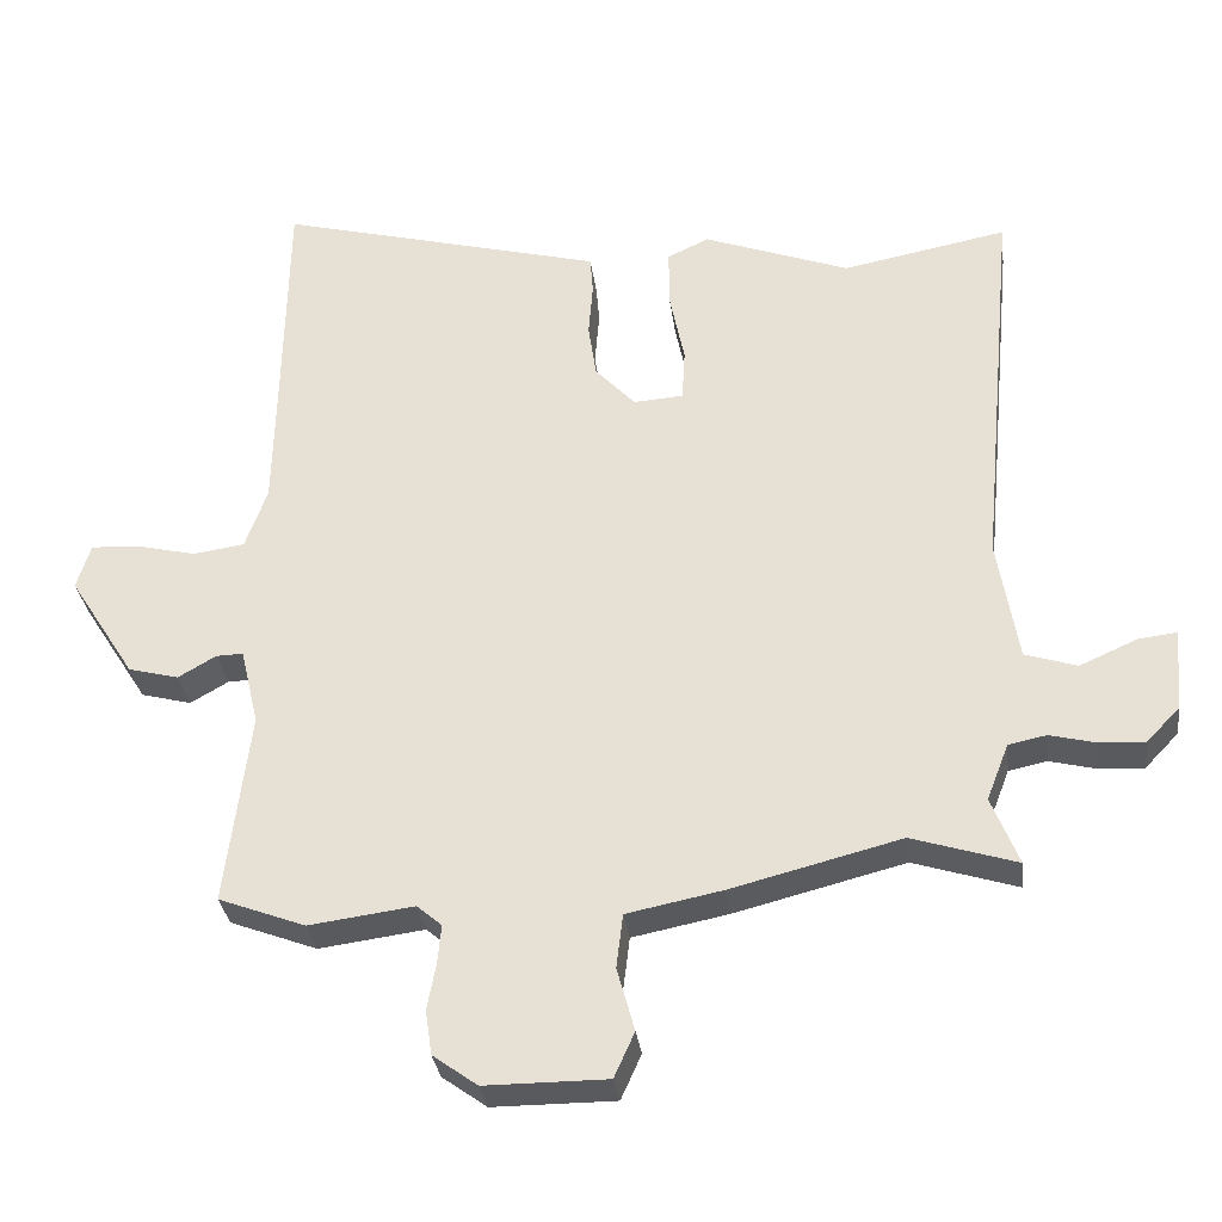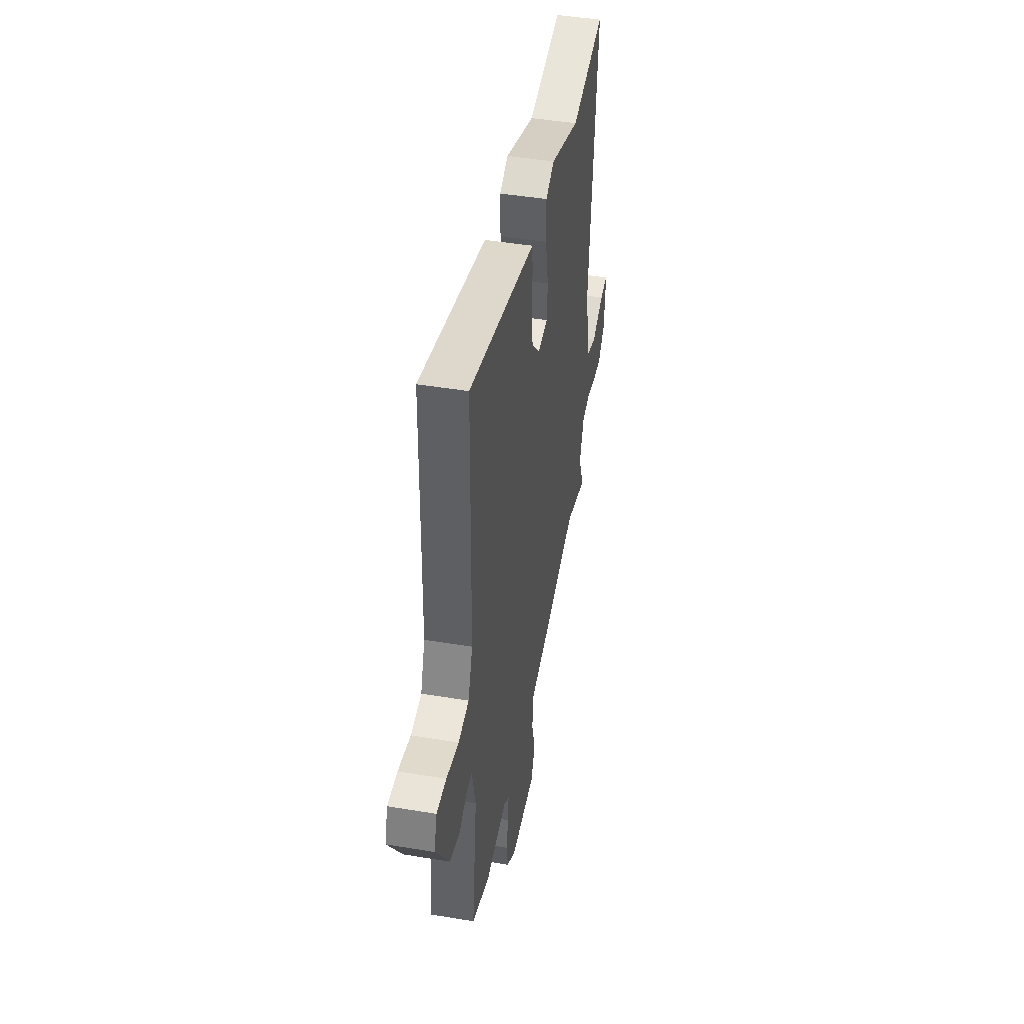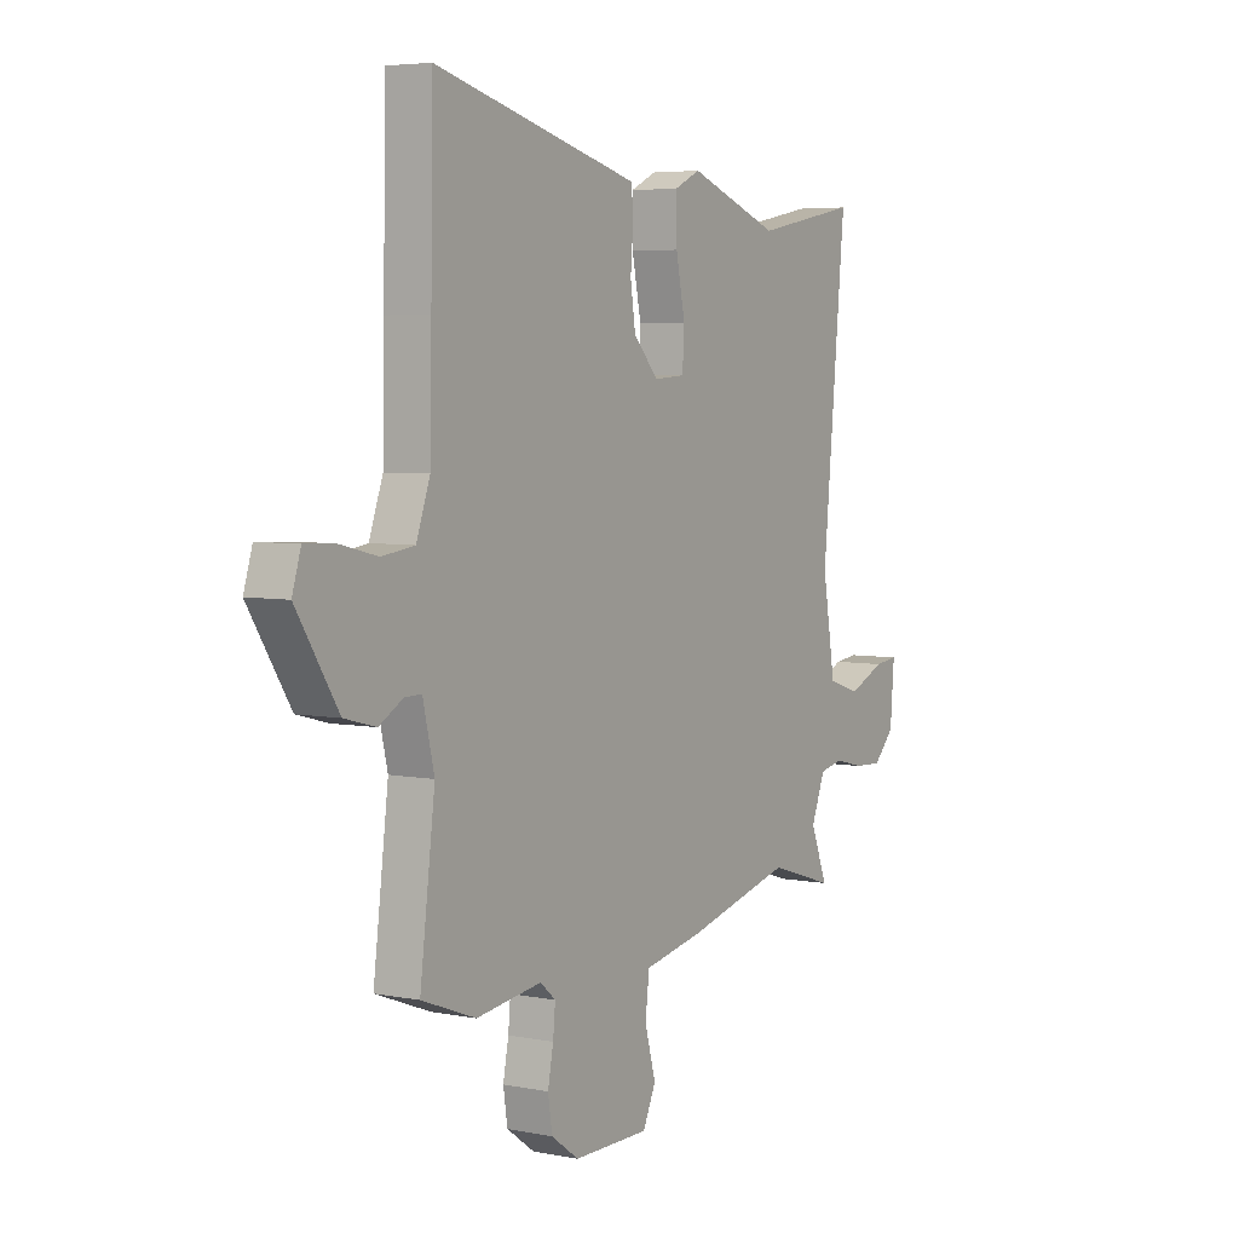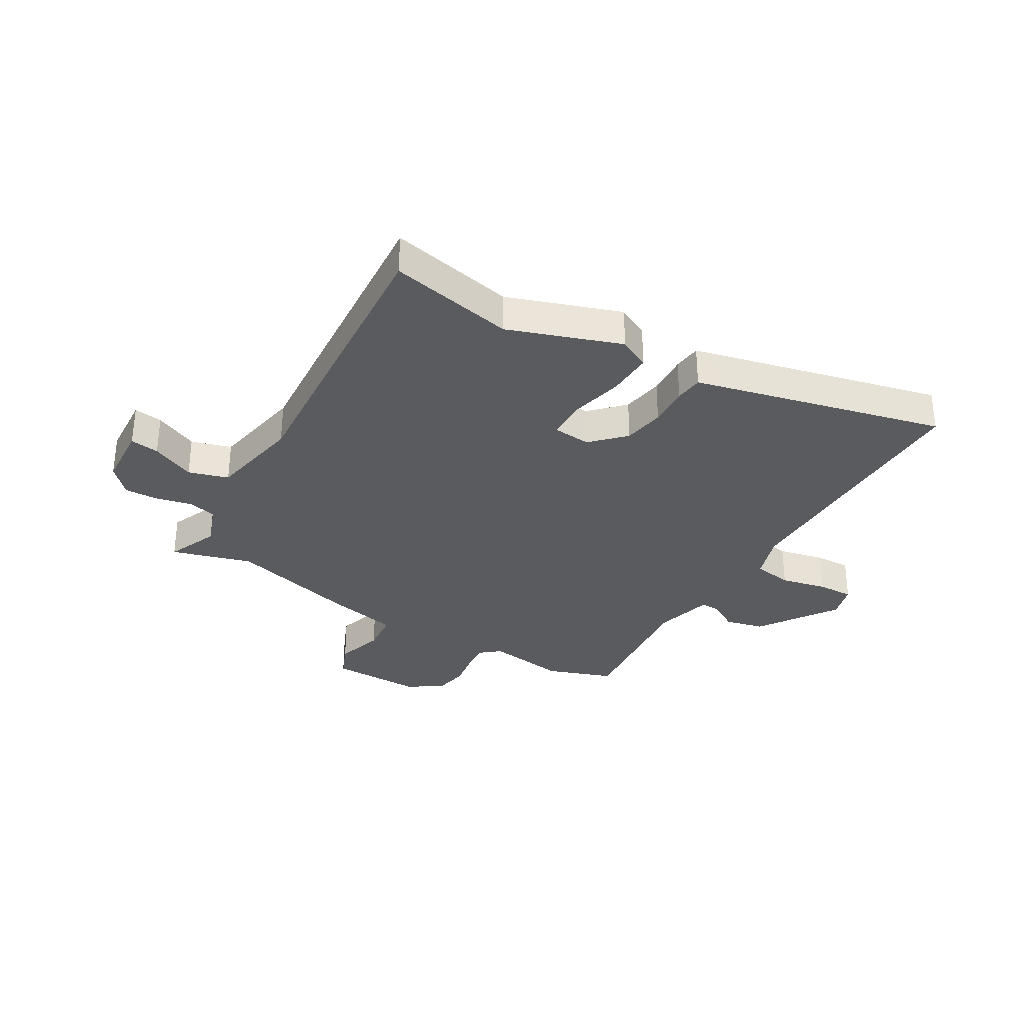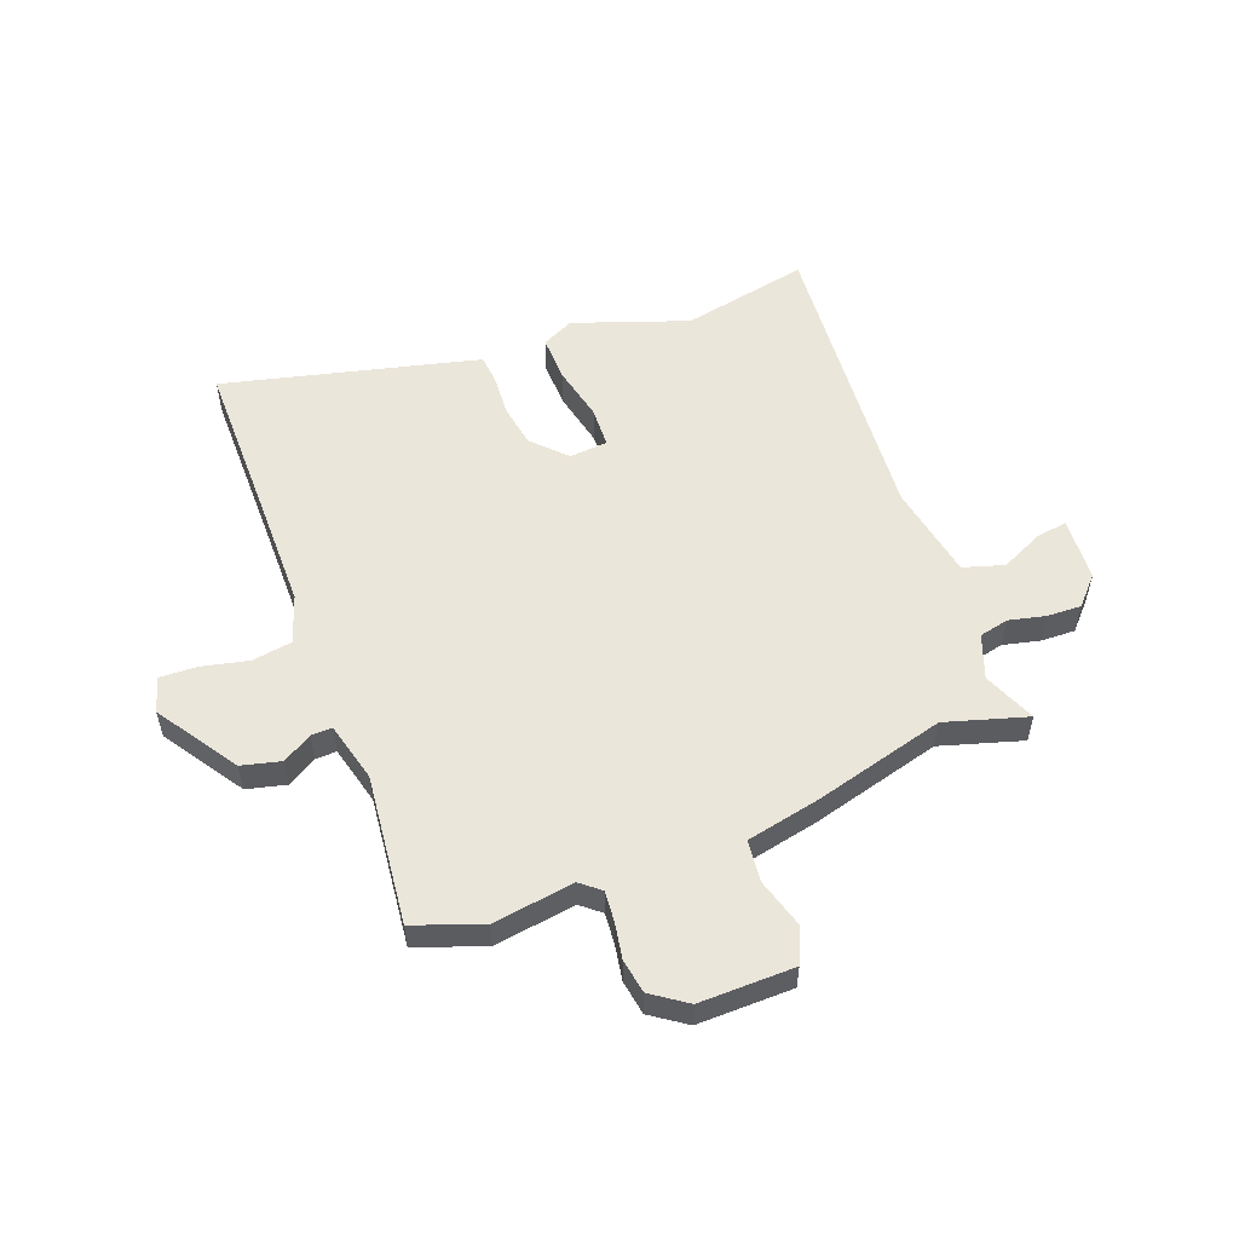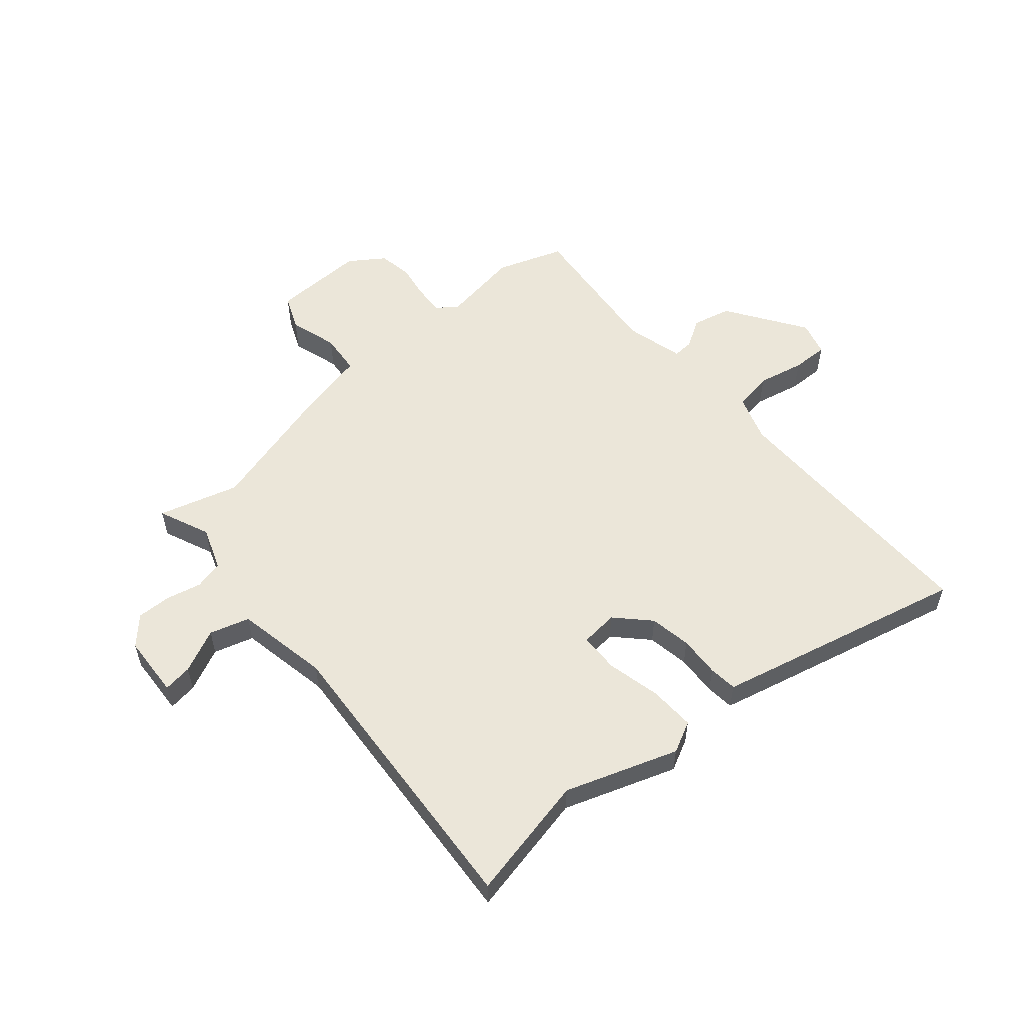
<metadata>
{"format":"obj","ext":"obj","renderer":"f3d","projection":"perspective","resolution":1024,"background":"white","views":[{"elev":-31.8,"azim":-172.7,"up":"+Z"},{"elev":45.3,"azim":100.9,"up":"+Z"},{"elev":5.0,"azim":122.0,"up":"+Z"},{"elev":-32.4,"azim":-31.7,"up":"+Y"},{"elev":54.7,"azim":158.4,"up":"+Y"},{"elev":55.4,"azim":-41.9,"up":"+Y"}]}
</metadata>
<code>
v -0.548 0.07 0.509
v -0.322 0.07 0.466
v -0.122 0.07 0.54
v -0.065 0.07 0.513
v -0.066 0.07 0.431
v -0.086 0.07 0.333
v -0.082 0.07 0.262
v -0.014 0.07 0.257
v 0.041 0.07 0.316
v 0.052 0.07 0.391
v 0.046 0.07 0.465
v 0.05 0.07 0.516
v 0.091 0.07 0.527
v 0.498 0.07 0.633
v 0.503 0.07 0.336
v 0.507 0.07 0.147
v 0.537 0.07 0.063
v 0.608 0.07 0.053
v 0.691 0.07 0.073
v 0.756 0.07 0.076
v 0.775 0.07 0.014
v 0.684 0.07 -0.129
v 0.615 0.07 -0.147
v 0.563 0.07 -0.117
v 0.526 0.07 -0.116
v 0.501 0.07 -0.222
v 0.534 0.07 -0.487
v 0.415 0.07 -0.532
v 0.271 0.07 -0.513
v 0.237 0.07 -0.542
v 0.242 0.07 -0.596
v 0.254 0.07 -0.659
v 0.245 0.07 -0.72
v 0.184 0.07 -0.764
v 0.017 0.07 -0.764
v -0.011 0.07 -0.702
v 0.013 0.07 -0.615
v 0.004 0.07 -0.541
v -0.127 0.07 -0.515
v -0.359 0.07 -0.456
v -0.502 0.07 -0.501
v -0.465 0.07 -0.408
v -0.495 0.07 -0.331
v -0.547 0.07 -0.32
v -0.611 0.07 -0.336
v -0.672 0.07 -0.339
v -0.718 0.07 -0.291
v -0.727 0.07 -0.179
v -0.675 0.07 -0.185
v -0.596 0.07 -0.22
v -0.525 0.07 -0.197
v -0.497 0.07 -0.029
v -0.548 0 0.509
v -0.322 0 0.466
v -0.122 0 0.54
v -0.065 0 0.513
v -0.066 0 0.431
v -0.086 0 0.333
v -0.082 0 0.262
v -0.014 0 0.257
v 0.041 0 0.316
v 0.052 0 0.391
v 0.046 0 0.465
v 0.05 0 0.516
v 0.091 0 0.527
v 0.498 0 0.633
v 0.503 0 0.336
v 0.507 0 0.147
v 0.537 0 0.063
v 0.608 0 0.053
v 0.691 0 0.073
v 0.756 0 0.076
v 0.775 0 0.014
v 0.684 0 -0.129
v 0.615 0 -0.147
v 0.563 0 -0.117
v 0.526 0 -0.116
v 0.501 0 -0.222
v 0.534 0 -0.487
v 0.415 0 -0.532
v 0.271 0 -0.513
v 0.237 0 -0.542
v 0.242 0 -0.596
v 0.254 0 -0.659
v 0.245 0 -0.72
v 0.184 0 -0.764
v 0.017 0 -0.764
v -0.011 0 -0.702
v 0.013 0 -0.615
v 0.004 0 -0.541
v -0.127 0 -0.515
v -0.359 0 -0.456
v -0.502 0 -0.501
v -0.465 0 -0.408
v -0.495 0 -0.331
v -0.547 0 -0.32
v -0.611 0 -0.336
v -0.672 0 -0.339
v -0.718 0 -0.291
v -0.727 0 -0.179
v -0.675 0 -0.185
v -0.596 0 -0.22
v -0.525 0 -0.197
v -0.497 0 -0.029
f 47 48 49 50
f 47 50 51
f 44 45 46 47
f 44 47 51
f 43 44 51
f 42 43 51 52
f 40 41 42
f 38 39 40 42
f 34 35 36 37
f 34 37 38
f 31 32 33 34
f 30 31 34 38
f 29 30 38 42
f 26 27 28 29
f 25 26 29 42
f 21 22 23 24
f 21 24 25
f 18 19 20 21
f 17 18 21 25
f 16 17 25 42
f 12 13 14 15
f 10 11 12 15
f 9 10 15 16
f 8 9 16 42
f 3 4 5 6
f 2 3 6 7
f 52 1 2 7
f 7 8 42 52
f 102 101 100 99
f 103 102 99
f 99 98 97 96
f 103 99 96
f 103 96 95
f 104 103 95 94
f 94 93 92
f 94 92 91 90
f 89 88 87 86
f 90 89 86
f 86 85 84 83
f 90 86 83 82
f 94 90 82 81
f 81 80 79 78
f 94 81 78 77
f 76 75 74 73
f 77 76 73
f 73 72 71 70
f 77 73 70 69
f 94 77 69 68
f 67 66 65 64
f 67 64 63 62
f 68 67 62 61
f 94 68 61 60
f 58 57 56 55
f 59 58 55 54
f 59 54 53 104
f 104 94 60 59
f 1 53 54 2
f 2 54 55 3
f 3 55 56 4
f 4 56 57 5
f 5 57 58 6
f 6 58 59 7
f 7 59 60 8
f 8 60 61 9
f 9 61 62 10
f 10 62 63 11
f 11 63 64 12
f 12 64 65 13
f 13 65 66 14
f 14 66 67 15
f 15 67 68 16
f 16 68 69 17
f 17 69 70 18
f 18 70 71 19
f 19 71 72 20
f 20 72 73 21
f 21 73 74 22
f 22 74 75 23
f 23 75 76 24
f 24 76 77 25
f 25 77 78 26
f 26 78 79 27
f 27 79 80 28
f 28 80 81 29
f 29 81 82 30
f 30 82 83 31
f 31 83 84 32
f 32 84 85 33
f 33 85 86 34
f 34 86 87 35
f 35 87 88 36
f 36 88 89 37
f 37 89 90 38
f 38 90 91 39
f 39 91 92 40
f 40 92 93 41
f 41 93 94 42
f 42 94 95 43
f 43 95 96 44
f 44 96 97 45
f 45 97 98 46
f 46 98 99 47
f 47 99 100 48
f 48 100 101 49
f 49 101 102 50
f 50 102 103 51
f 51 103 104 52
f 52 104 53 1

</code>
